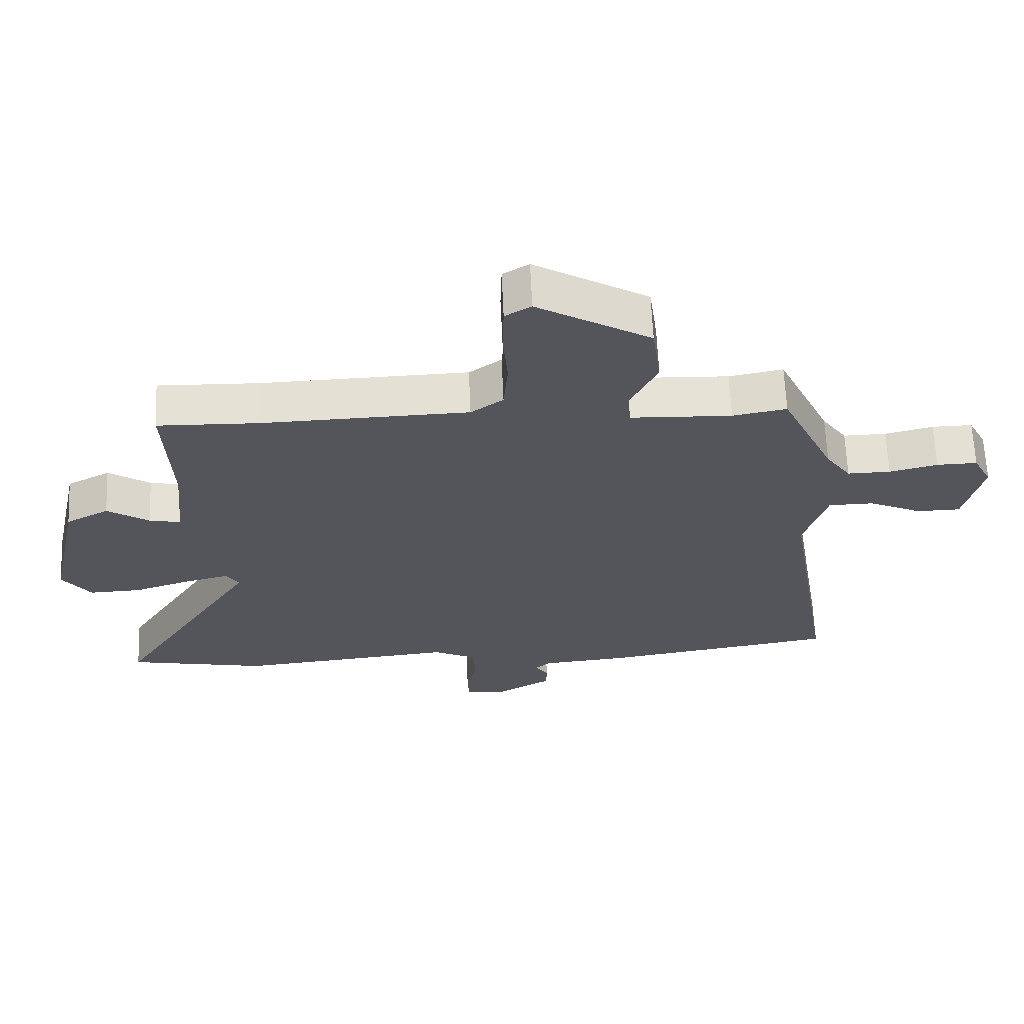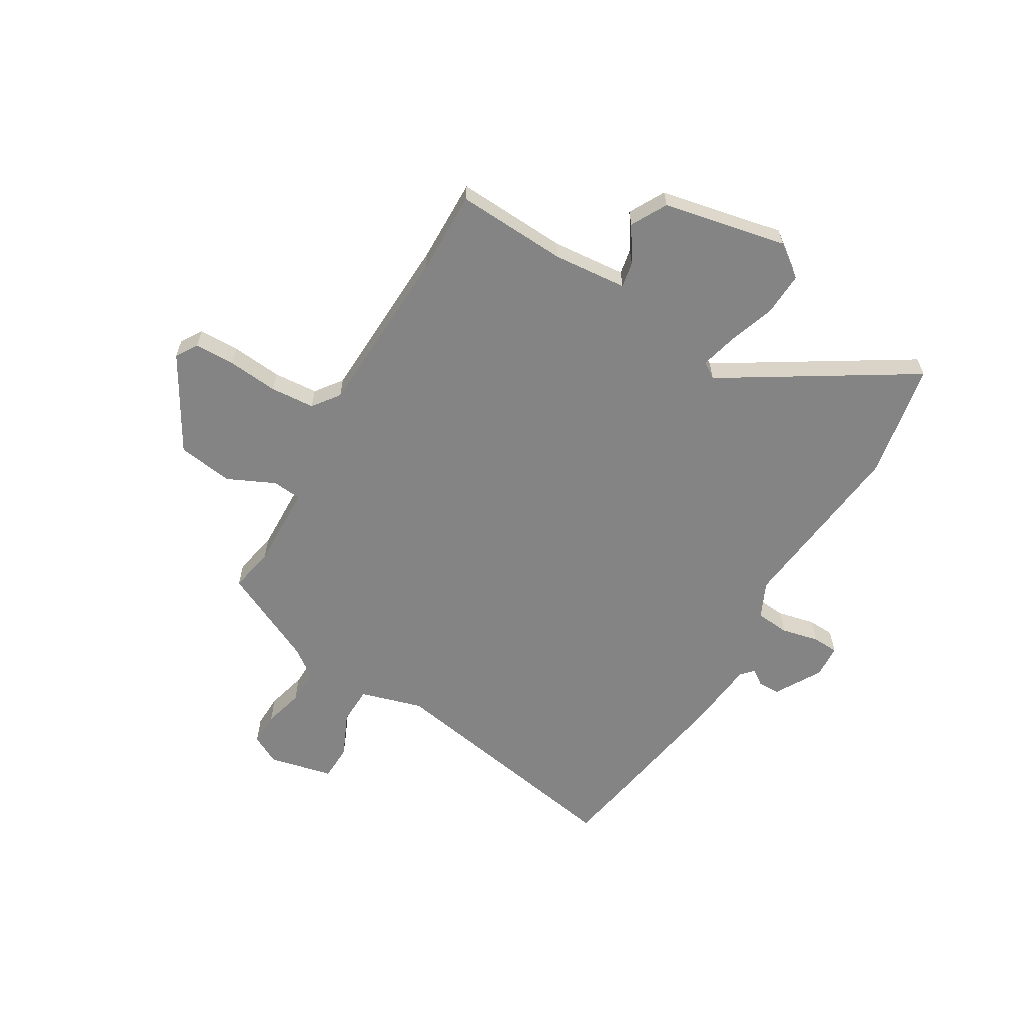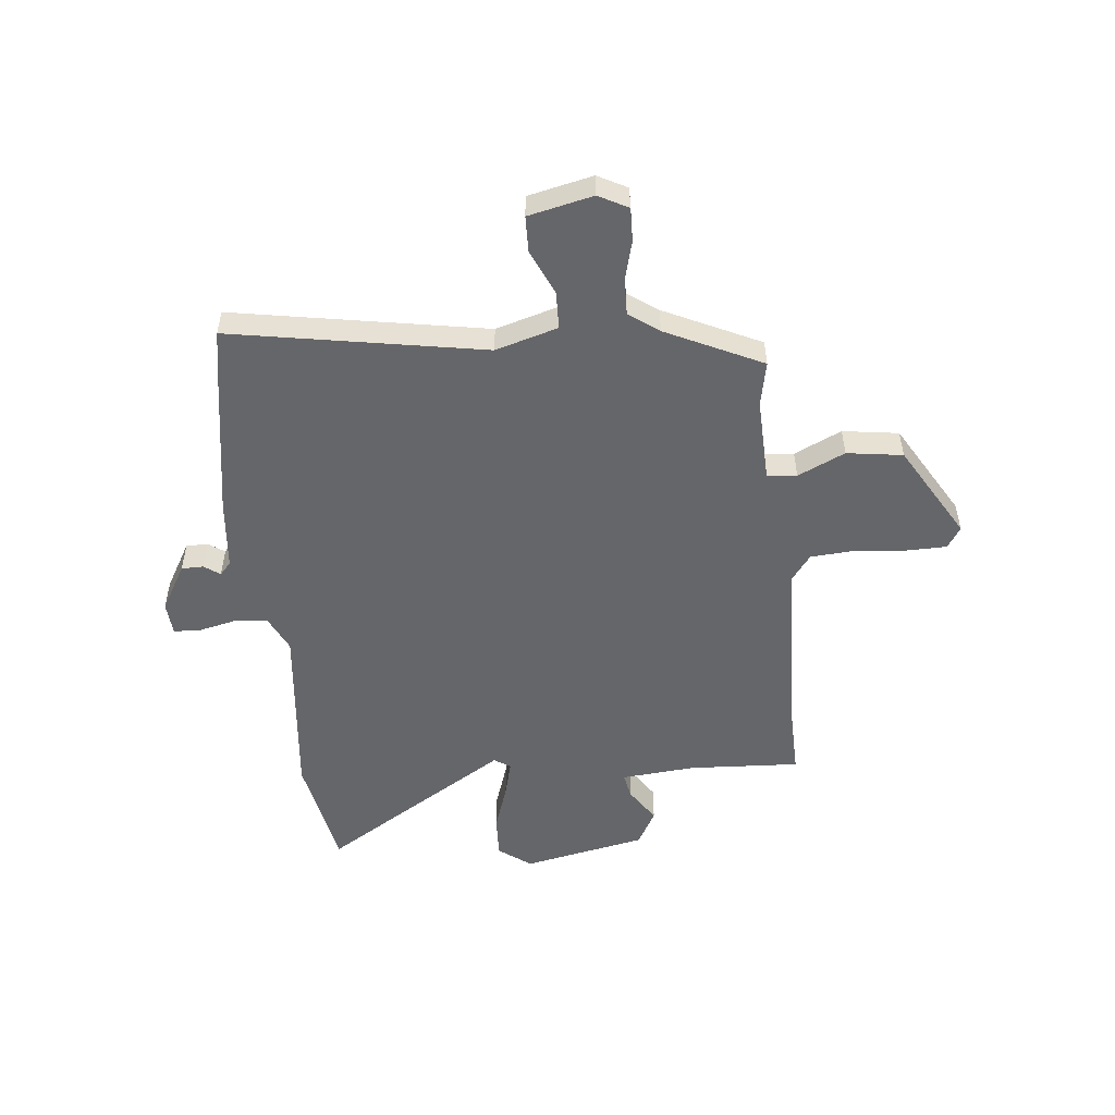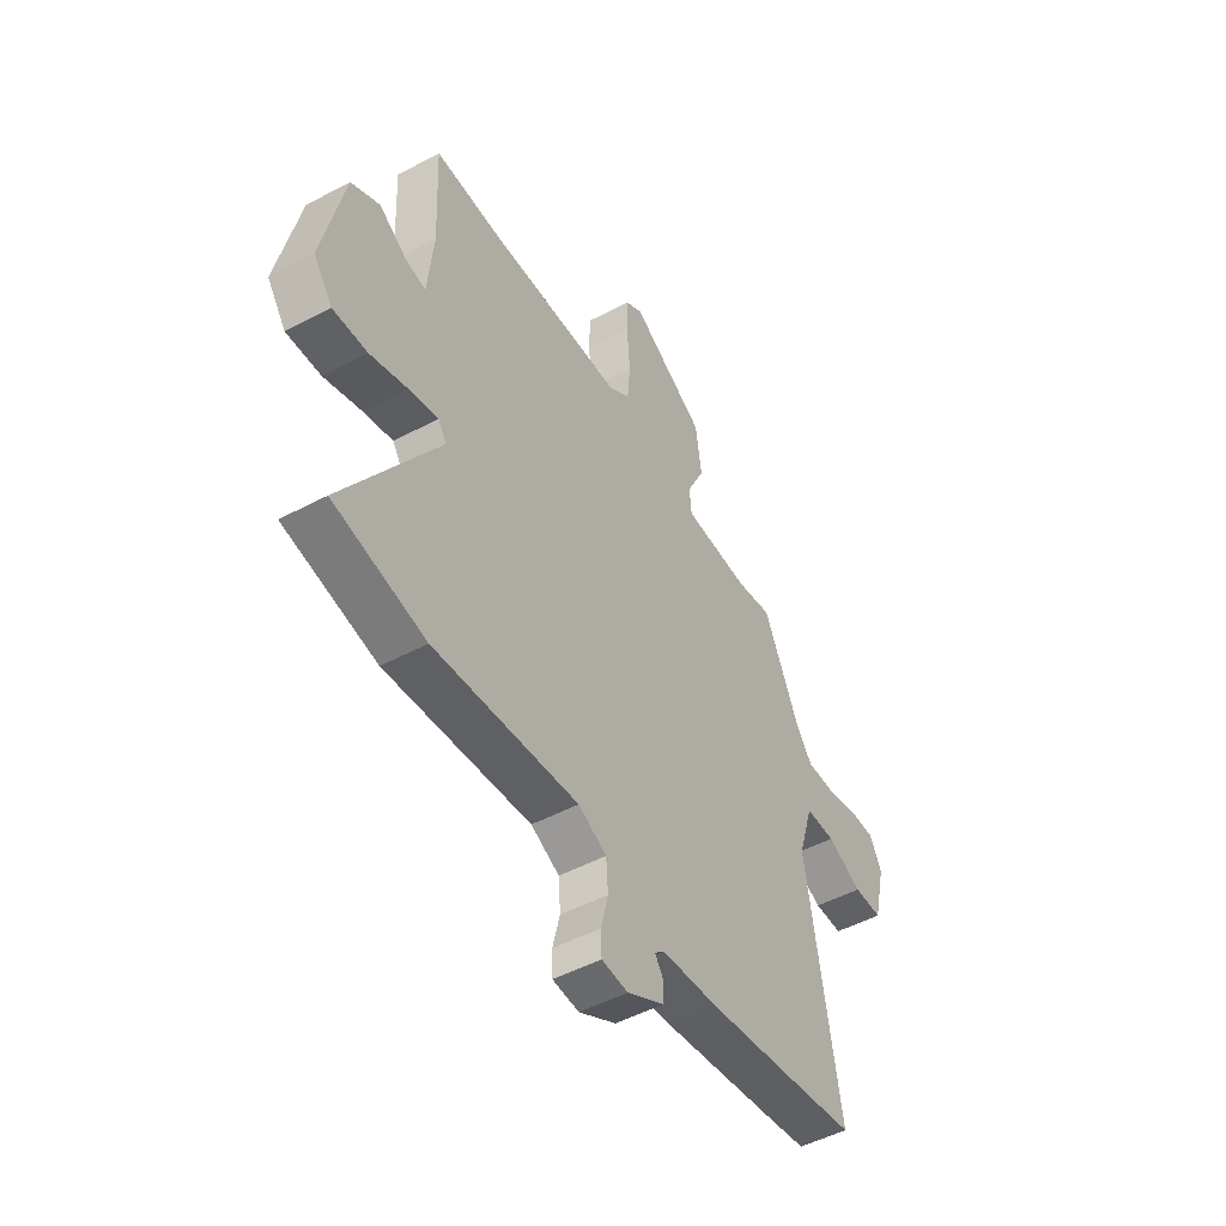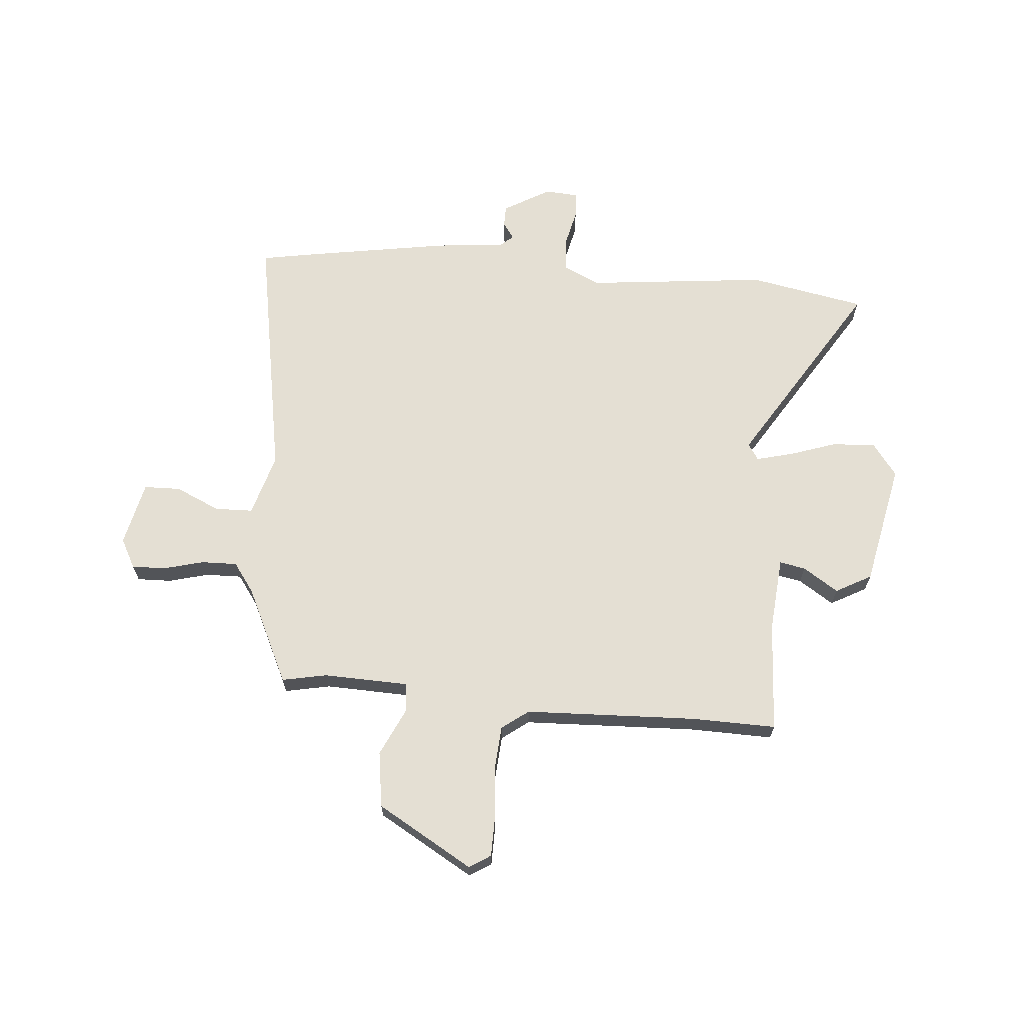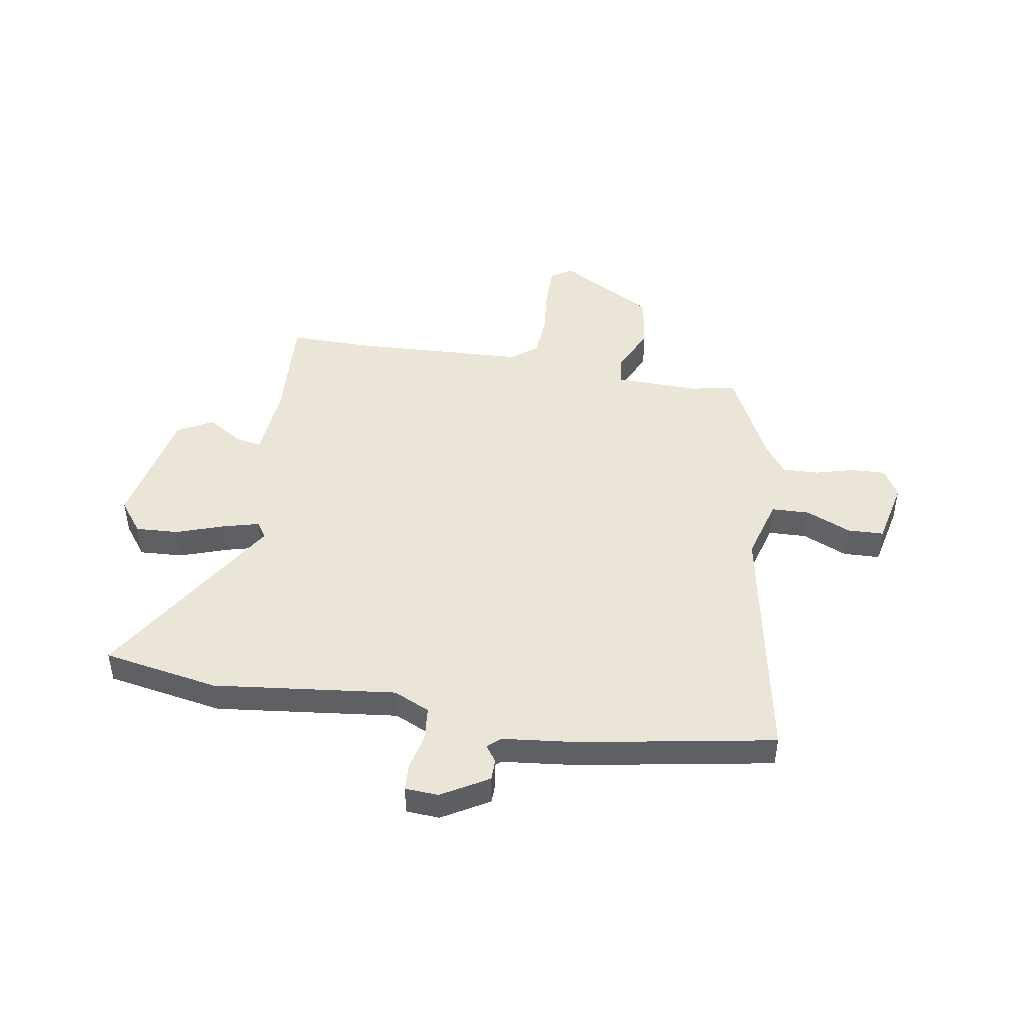
<metadata>
{"format":"obj","ext":"obj","renderer":"f3d","projection":"perspective","resolution":1024,"background":"white","views":[{"elev":64.8,"azim":177.5,"up":"+Z"},{"elev":-61.3,"azim":58.7,"up":"+Y"},{"elev":-51.9,"azim":-84.8,"up":"+Y"},{"elev":-49.5,"azim":120.5,"up":"+Z"},{"elev":66.7,"azim":4.2,"up":"+Y"},{"elev":45.8,"azim":-171.7,"up":"+Y"}]}
</metadata>
<code>
v 0.367 0.07 0.496
v 0.526 0.07 0.501
v 0.517 0.07 0.291
v 0.531 0.07 0.15
v 0.58 0.07 0.16
v 0.646 0.07 0.204
v 0.714 0.07 0.168
v 0.765 0.07 -0.066
v 0.72 0.07 -0.128
v 0.638 0.07 -0.125
v 0.549 0.07 -0.096
v 0.479 0.07 -0.079
v 0.459 0.07 -0.11
v 0.684 0.07 -0.463
v 0.465 0.07 -0.507
v 0.12 0.07 -0.474
v 0.052 0.07 -0.507
v 0.047 0.07 -0.571
v 0.064 0.07 -0.642
v 0.062 0.07 -0.692
v -0.001 0.07 -0.697
v -0.09 0.07 -0.647
v -0.091 0.07 -0.606
v -0.07 0.07 -0.575
v -0.094 0.07 -0.554
v -0.228 0.07 -0.542
v -0.5 0.07 -0.5
v -0.603 0.07 -0.483
v -0.524 0.07 -0.003
v -0.56 0.07 0.115
v -0.632 0.07 0.116
v -0.716 0.07 0.077
v -0.785 0.07 0.078
v -0.814 0.07 0.2
v -0.785 0.07 0.256
v -0.721 0.07 0.255
v -0.645 0.07 0.236
v -0.577 0.07 0.235
v -0.537 0.07 0.292
v -0.452 0.07 0.475
v -0.367 0.07 0.459
v -0.207 0.07 0.466
v -0.202 0.07 0.522
v -0.245 0.07 0.611
v -0.231 0.07 0.717
v -0.052 0.07 0.824
v -0.011 0.07 0.799
v -0.009 0.07 0.722
v -0.017 0.07 0.626
v -0.01 0.07 0.542
v 0.041 0.07 0.505
v 0.367 0 0.496
v 0.526 0 0.501
v 0.517 0 0.291
v 0.531 0 0.15
v 0.58 0 0.16
v 0.646 0 0.204
v 0.714 0 0.168
v 0.765 0 -0.066
v 0.72 0 -0.128
v 0.638 0 -0.125
v 0.549 0 -0.096
v 0.479 0 -0.079
v 0.459 0 -0.11
v 0.684 0 -0.463
v 0.465 0 -0.507
v 0.12 0 -0.474
v 0.052 0 -0.507
v 0.047 0 -0.571
v 0.064 0 -0.642
v 0.062 0 -0.692
v -0.001 0 -0.697
v -0.09 0 -0.647
v -0.091 0 -0.606
v -0.07 0 -0.575
v -0.094 0 -0.554
v -0.228 0 -0.542
v -0.5 0 -0.5
v -0.603 0 -0.483
v -0.524 0 -0.003
v -0.56 0 0.115
v -0.632 0 0.116
v -0.716 0 0.077
v -0.785 0 0.078
v -0.814 0 0.2
v -0.785 0 0.256
v -0.721 0 0.255
v -0.645 0 0.236
v -0.577 0 0.235
v -0.537 0 0.292
v -0.452 0 0.475
v -0.367 0 0.459
v -0.207 0 0.466
v -0.202 0 0.522
v -0.245 0 0.611
v -0.231 0 0.717
v -0.052 0 0.824
v -0.011 0 0.799
v -0.009 0 0.722
v -0.017 0 0.626
v -0.01 0 0.542
v 0.041 0 0.505
f 47 48 49
f 46 47 49
f 45 46 49
f 44 45 49
f 43 44 49
f 42 43 49 50
f 39 40 41
f 38 39 41 42
f 35 36 37
f 34 35 37
f 33 34 37
f 32 33 37
f 31 32 37
f 30 31 37 38
f 42 50 51
f 38 42 51
f 30 38 51
f 29 30 51
f 29 51 1
f 28 29 1
f 27 28 1
f 26 27 1
f 25 26 1
f 22 23 24
f 21 22 24
f 20 21 24
f 19 20 24
f 18 19 24
f 13 14 15 16
f 12 13 16 17
f 9 10 11
f 8 9 11
f 7 8 11
f 6 7 11
f 5 6 11
f 4 5 11 12
f 3 4 12 17
f 1 2 3 17
f 17 18 24 25
f 1 17 25
f 100 99 98
f 100 98 97
f 100 97 96
f 100 96 95
f 100 95 94
f 101 100 94 93
f 92 91 90
f 93 92 90 89
f 88 87 86
f 88 86 85
f 88 85 84
f 88 84 83
f 88 83 82
f 89 88 82 81
f 102 101 93
f 102 93 89
f 102 89 81
f 102 81 80
f 52 102 80
f 52 80 79
f 52 79 78
f 52 78 77
f 52 77 76
f 75 74 73
f 75 73 72
f 75 72 71
f 75 71 70
f 75 70 69
f 67 66 65 64
f 68 67 64 63
f 62 61 60
f 62 60 59
f 62 59 58
f 62 58 57
f 62 57 56
f 63 62 56 55
f 68 63 55 54
f 68 54 53 52
f 76 75 69 68
f 76 68 52
f 1 52 53 2
f 2 53 54 3
f 3 54 55 4
f 4 55 56 5
f 5 56 57 6
f 6 57 58 7
f 7 58 59 8
f 8 59 60 9
f 9 60 61 10
f 10 61 62 11
f 11 62 63 12
f 12 63 64 13
f 13 64 65 14
f 14 65 66 15
f 15 66 67 16
f 16 67 68 17
f 17 68 69 18
f 18 69 70 19
f 19 70 71 20
f 20 71 72 21
f 21 72 73 22
f 22 73 74 23
f 23 74 75 24
f 24 75 76 25
f 25 76 77 26
f 26 77 78 27
f 27 78 79 28
f 28 79 80 29
f 29 80 81 30
f 30 81 82 31
f 31 82 83 32
f 32 83 84 33
f 33 84 85 34
f 34 85 86 35
f 35 86 87 36
f 36 87 88 37
f 37 88 89 38
f 38 89 90 39
f 39 90 91 40
f 40 91 92 41
f 41 92 93 42
f 42 93 94 43
f 43 94 95 44
f 44 95 96 45
f 45 96 97 46
f 46 97 98 47
f 47 98 99 48
f 48 99 100 49
f 49 100 101 50
f 50 101 102 51
f 51 102 52 1

</code>
